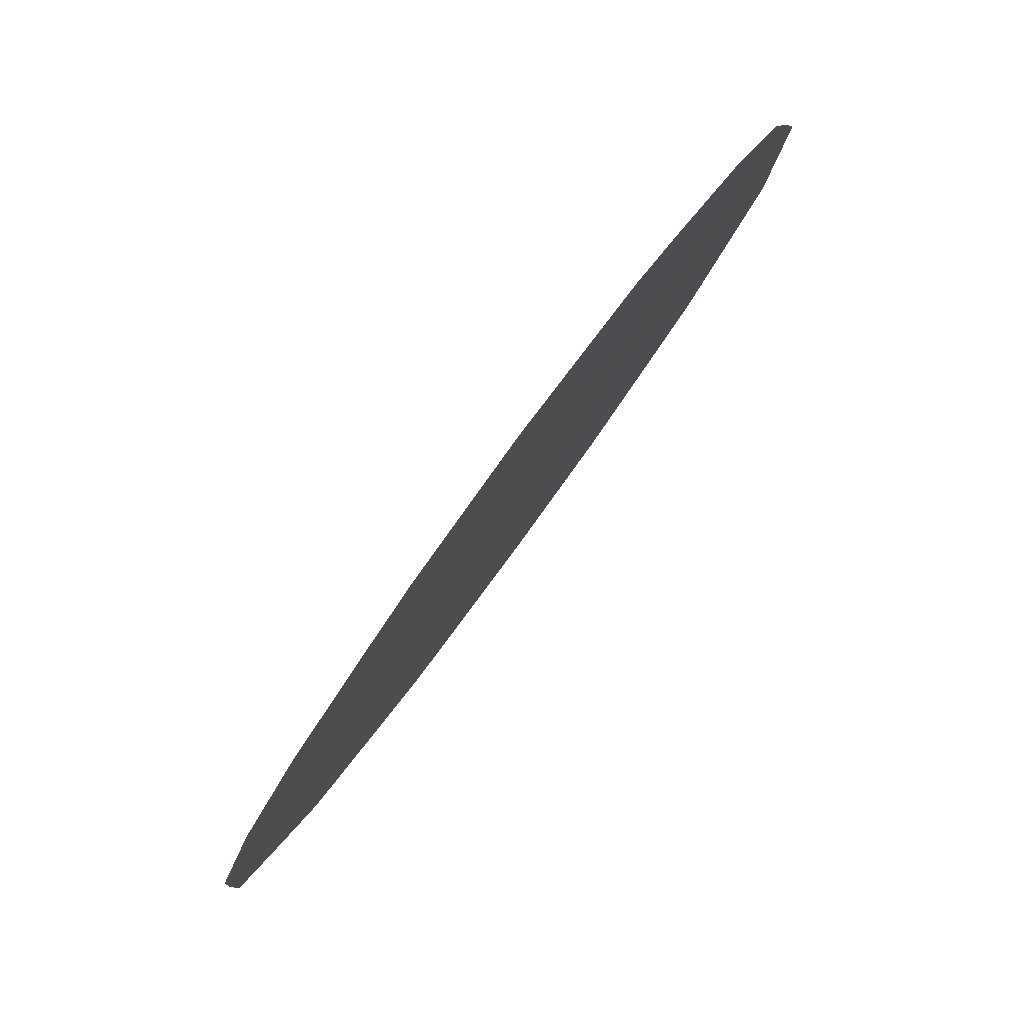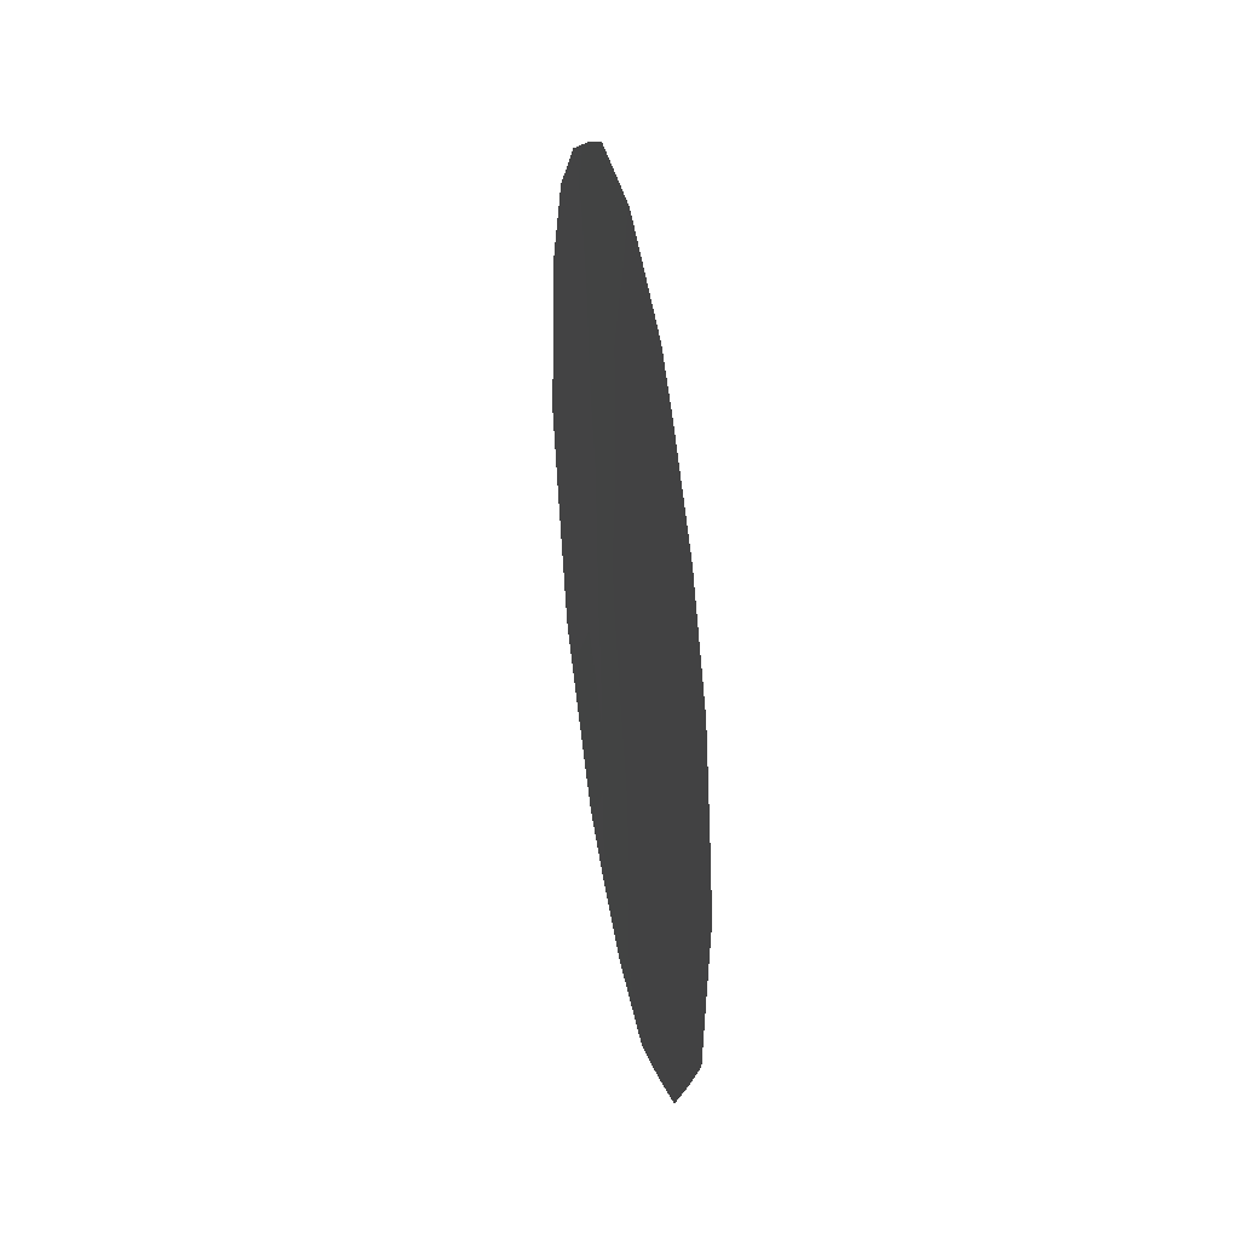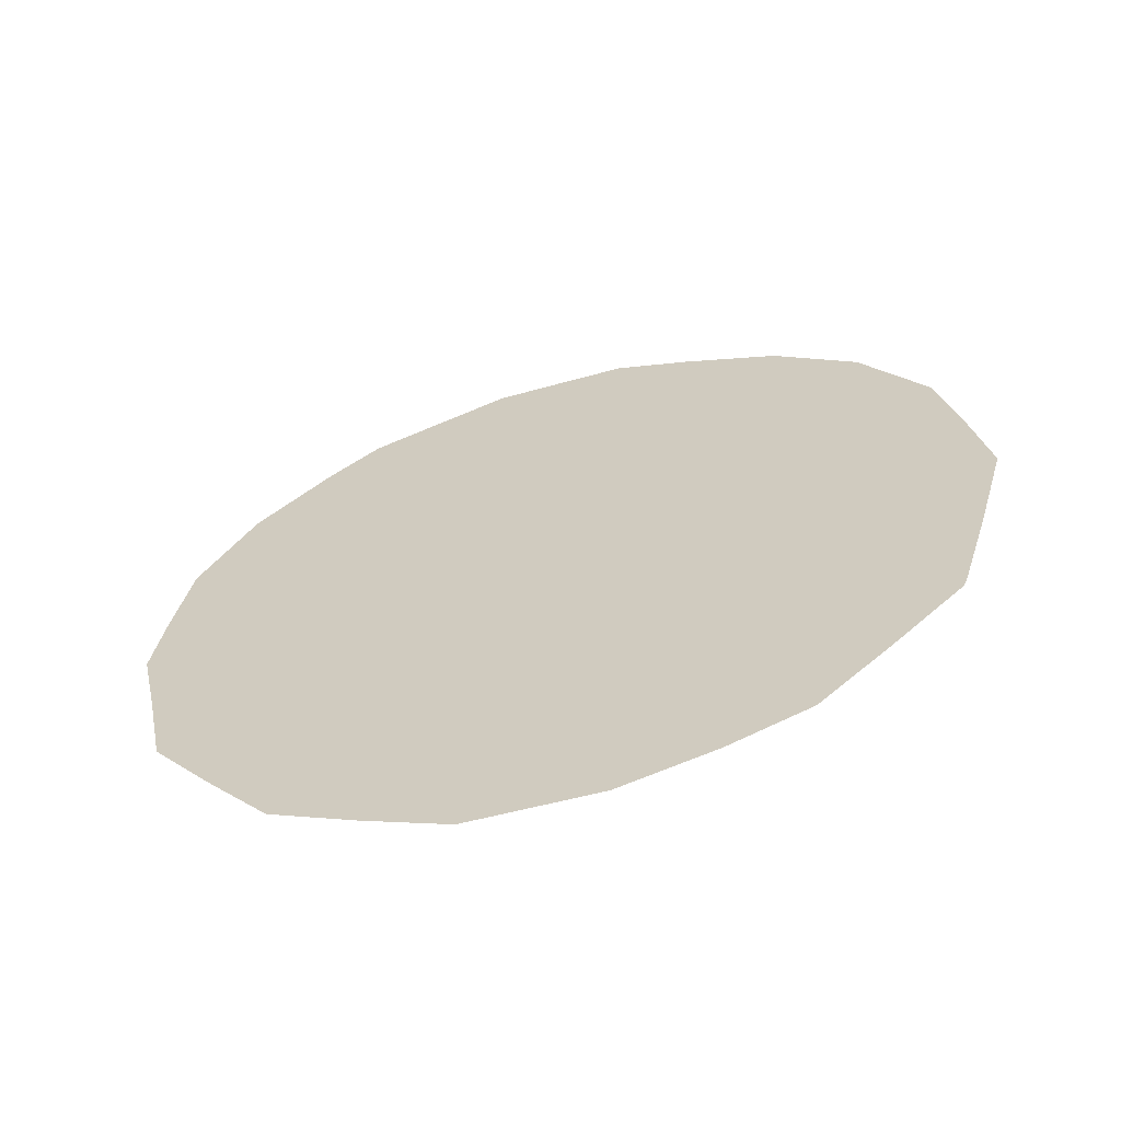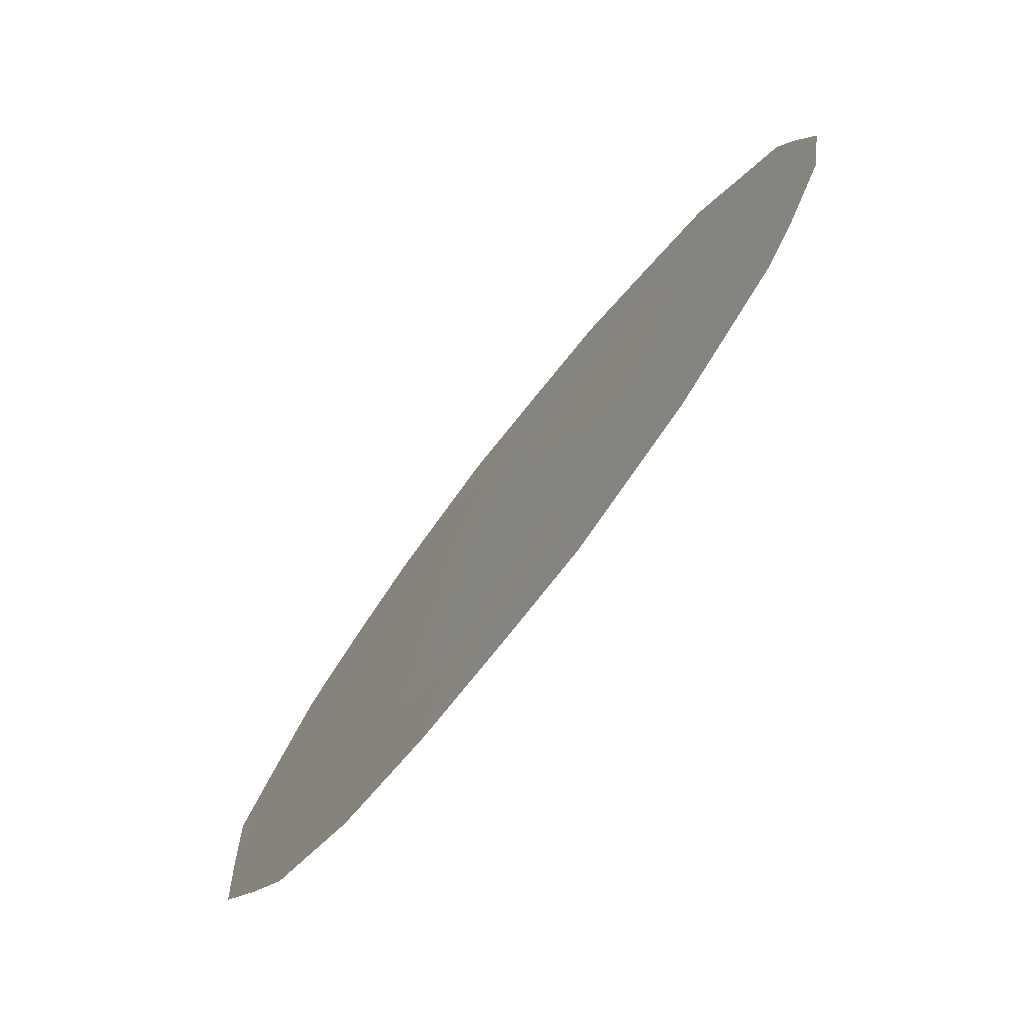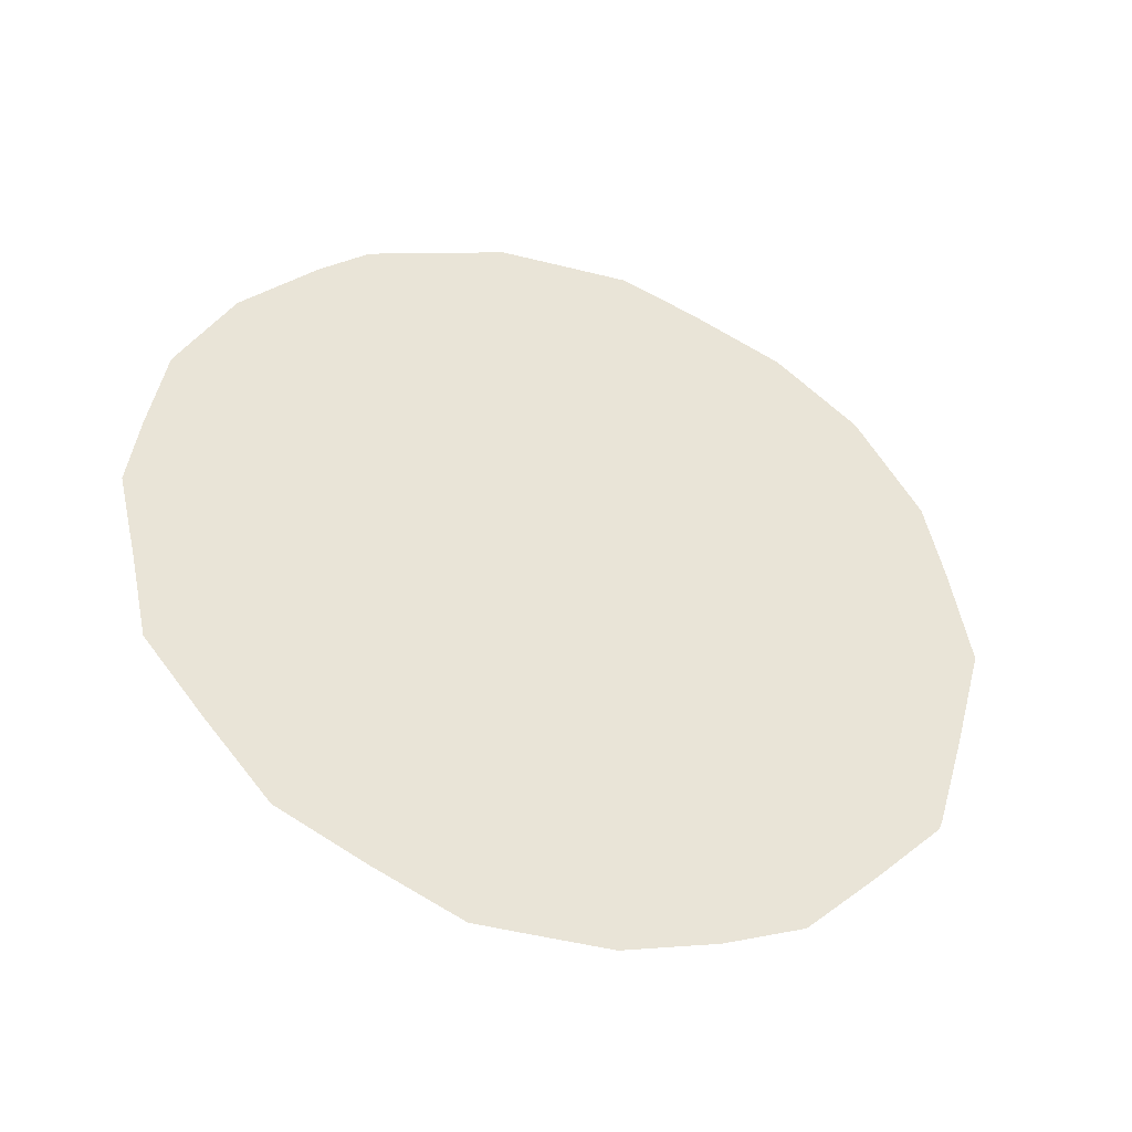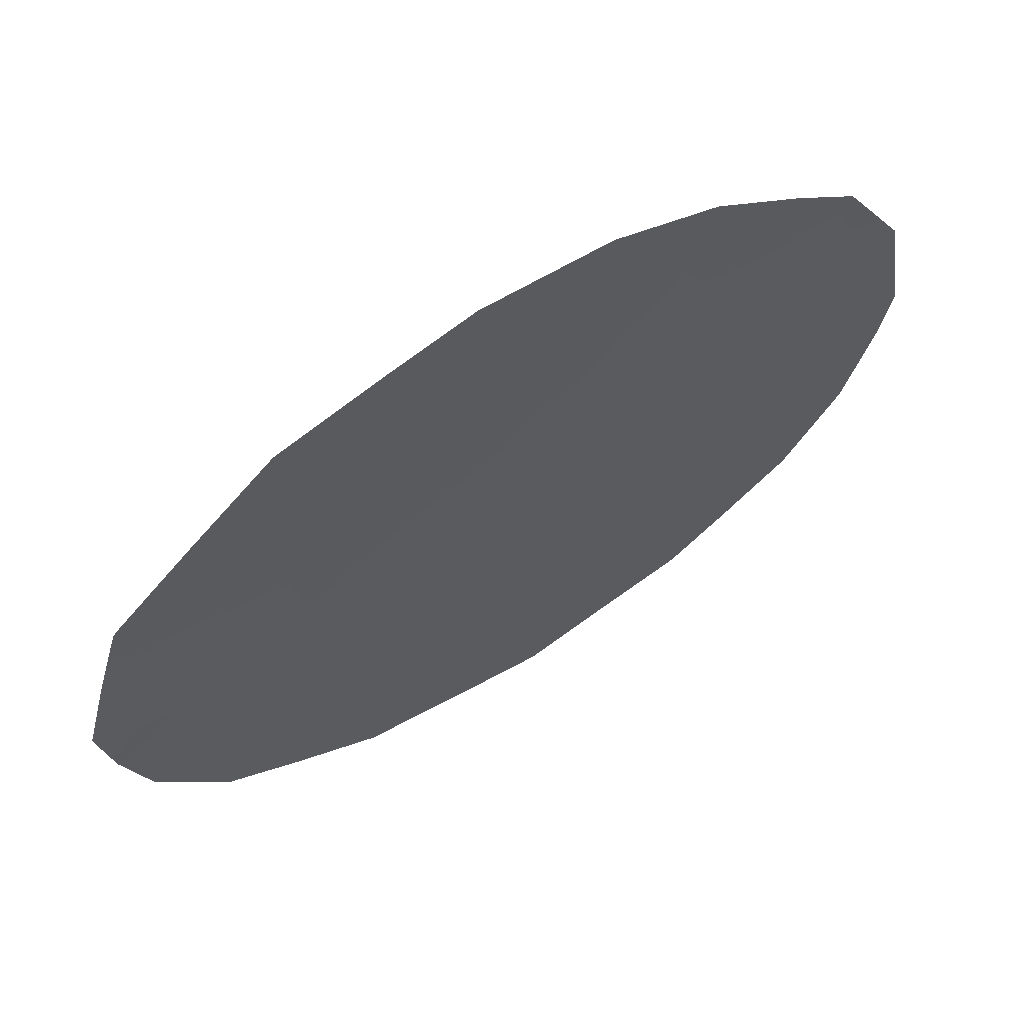
<metadata>
{"format":"obj","ext":"obj","renderer":"f3d","projection":"perspective","resolution":1024,"background":"white","views":[{"elev":-0.4,"azim":5.3,"up":"+Y"},{"elev":32.0,"azim":134.6,"up":"+Z"},{"elev":-61.0,"azim":-110.2,"up":"+Z"},{"elev":-3.8,"azim":-11.6,"up":"+Y"},{"elev":-39.4,"azim":-143.5,"up":"+Z"},{"elev":-68.8,"azim":-48.0,"up":"+Y"}]}
</metadata>
<code>
v -65.23 62.87 6.034
v -66.18 61.56 6.148
v -63 65.79 11.64
v -65.55 62.4 7.827
v -63.31 65.51 5.862
v -62.54 66.46 9.989
v -63.25 65.53 8.282
v -64.36 64.05 7.12
v -61.91 67.35 8.357
v -63.3 65.56 4.127
v -63.43 65.24 10.63
v -64.38 64.06 5.049
v -65.64 62.22 9.986
v -65.55 62.31 11.53
v -64.61 63.65 9.397
v -61.93 67.26 11.43
v -61.58 67.77 9.457
v -64.26 64.08 11.57
v -66.44 61.22 5.827
v -61.99 67.15 12.46
v -62.35 66.66 12.92
v -65.46 62.59 4.255
v -66.46 61.18 5.961
v -61.18 68.37 6.486
v -63.61 65.13 3.649
v -66.84 60.59 8.383
v -62.08 67.19 4.681
v -66.55 60.94 10.57
v -61.07 68.44 10.47
v -60.89 68.72 8.557
v -63.31 65.54 3.666
v -61.46 67.89 11.6
v -64.29 63.99 13.48
v -63.35 65.29 13.49
v -66.09 61.56 11.8
v -62.73 66.26 7.338
v -62.17 67.01 7.521
v -62.54 66.49 8.298
v -65.69 62.23 6.053
v -65.34 62.73 5.286
v -62.42 66.59 11.62
v -62.63 66.29 12.39
v -64.9 63.35 4.707
v -64.9 63.37 3.899
v -64.46 63.97 4.308
v -62.01 67.17 9.966
v -62.24 66.87 9.178
v -63.32 65.52 4.869
v -62.74 66.28 5.28
v -62.84 65.98 13.21
v -63.19 65.52 12.52
v -63.88 64.75 4.37
v -64.24 64.28 3.621
v -64.84 63.42 5.587
v -66.39 61.25 7.051
v -66.65 60.89 7.103
v -65.92 61.9 6.962
v -64.83 63.41 6.536
v -64.93 63.26 7.526
v -65.37 62.66 6.823
v -63.84 64.78 5.425
v -63.06 65.74 10.08
v -63.46 65.22 9.469
v -62.87 66.03 9.206
v -62.21 66.99 5.777
v -61.74 67.62 6.257
v -63.29 65.5 7.004
v -62.77 66.22 6.282
v -61.62 67.76 7.411
v -61.04 68.53 7.478
v -61.33 68.12 8.442
v -64.34 64.09 6.048
v -62.7 66.37 4.148
v -66.32 61.3 8.91
v -64.9 63.21 11.34
v -63.91 64.58 10.91
v -63.82 64.79 6.528
v -65.69 62.18 8.91
v -65.07 63.04 8.551
v -65.22 62.81 9.421
v -65.05 63.03 10.27
v -62.77 66.12 10.82
v -64.01 64.46 9.935
v -63.84 64.74 7.697
v -63.95 64.57 8.846
v -64.46 63.89 8.219
v -61.61 67.81 5.601
v -60.96 68.61 9.425
v -62.21 66.89 10.74
v -65.87 62 5.366
v -65.95 61.9 5.022
v -66.7 60.76 9.585
v -64.83 63.26 13.13
v -64.61 63.58 12.41
v -65.15 62.85 12.2
v -63.92 64.53 12.62
v -63.83 64.63 13.49
v -65.5 62.35 12.61
v -66.03 61.66 10.81
v -66.32 61.25 11.19
v -64.46 63.83 10.54
v -62.78 66.25 4.541
v -61.66 67.64 10.57
v -66.25 61.42 7.925
v -66.14 61.53 9.743
v -65.46 62.46 10.8
v -62.16 67.03 6.804
v -63.57 65.03 11.6
f 36 37 38
f 39 90 40
f 3 41 42
f 43 44 45
f 2 23 19
f 69 24 70
f 46 47 17
f 48 102 49
f 42 50 51
f 54 40 43
f 2 57 55
f 57 104 55
f 58 59 60
f 39 60 57
f 61 52 48
f 62 63 64
f 16 103 32
f 64 38 47
f 67 68 36
f 69 70 71
f 17 71 88
f 72 58 54
f 68 49 65
f 27 102 73
f 61 77 72
f 78 79 80
f 80 81 13
f 62 82 11
f 10 25 31
f 105 13 99
f 67 84 77
f 85 63 83
f 85 86 84
f 16 32 20
f 89 46 103
f 59 86 79
f 90 19 91
f 74 105 92
f 76 11 108
f 75 94 95
f 96 97 33
f 108 51 96
f 82 89 41
f 99 35 100
f 7 36 38
f 36 107 37
f 38 37 9
f 1 39 40
f 39 2 90
f 40 90 22
f 20 41 16
f 41 20 42
f 21 42 20
f 12 43 45
f 43 22 44
f 45 44 53
f 46 6 47
f 17 47 9
f 5 48 49
f 48 10 102
f 3 42 51
f 42 21 50
f 51 50 34
f 52 12 45
f 52 45 53
f 10 52 25
f 53 25 52
f 12 54 43
f 54 1 40
f 43 40 22
f 2 55 23
f 56 23 55
f 57 4 104
f 1 58 60
f 58 8 59
f 60 59 4
f 2 39 57
f 39 1 60
f 57 60 4
f 5 61 48
f 61 12 52
f 48 52 10
f 6 62 64
f 62 11 63
f 64 63 7
f 66 107 65
f 103 29 32
f 6 64 47
f 64 7 38
f 47 38 9
f 7 67 36
f 67 5 68
f 36 68 107
f 9 37 69
f 69 107 66
f 24 69 66
f 9 69 71
f 71 70 30
f 17 9 71
f 88 71 30
f 12 72 54
f 72 8 58
f 54 58 1
f 107 68 65
f 68 5 49
f 65 49 27
f 10 31 73
f 73 102 10
f 74 78 105
f 92 105 28
f 76 18 101
f 75 14 106
f 12 61 72
f 61 5 77
f 72 77 8
f 26 104 74
f 13 78 80
f 78 4 79
f 80 79 15
f 80 15 81
f 62 6 82
f 11 82 3
f 28 105 99
f 99 13 106
f 75 81 101
f 81 15 101
f 5 67 77
f 67 7 84
f 77 84 8
f 15 85 83
f 85 7 63
f 83 63 11
f 7 85 84
f 85 15 86
f 84 86 8
f 87 24 66
f 17 88 29
f 16 89 103
f 89 6 46
f 29 103 17
f 4 59 79
f 59 8 86
f 79 86 15
f 19 90 2
f 91 22 90
f 92 26 74
f 18 76 108
f 18 96 94
f 96 33 94
f 14 75 95
f 75 18 94
f 96 34 97
f 18 108 96
f 108 3 51
f 96 51 34
f 3 82 41
f 82 6 89
f 41 89 16
f 98 35 14
f 35 99 14
f 100 28 99
f 76 101 83
f 101 15 83
f 76 83 11
f 18 75 101
f 49 102 27
f 94 33 93
f 55 104 26
f 103 46 17
f 95 93 98
f 95 94 93
f 104 4 74
f 66 65 87
f 87 65 27
f 78 74 4
f 105 78 13
f 98 14 95
f 55 26 56
f 75 106 81
f 13 81 106
f 99 106 14
f 37 107 69
f 108 11 3

</code>
